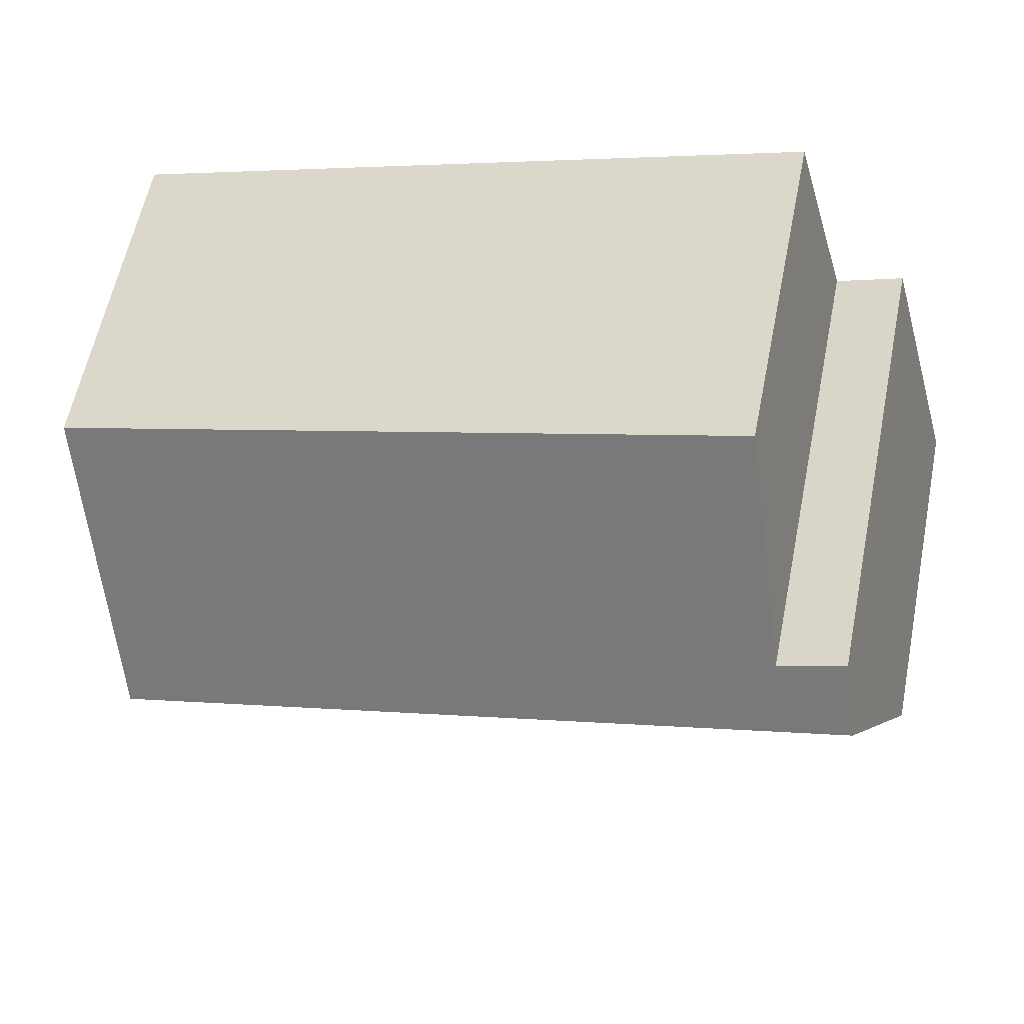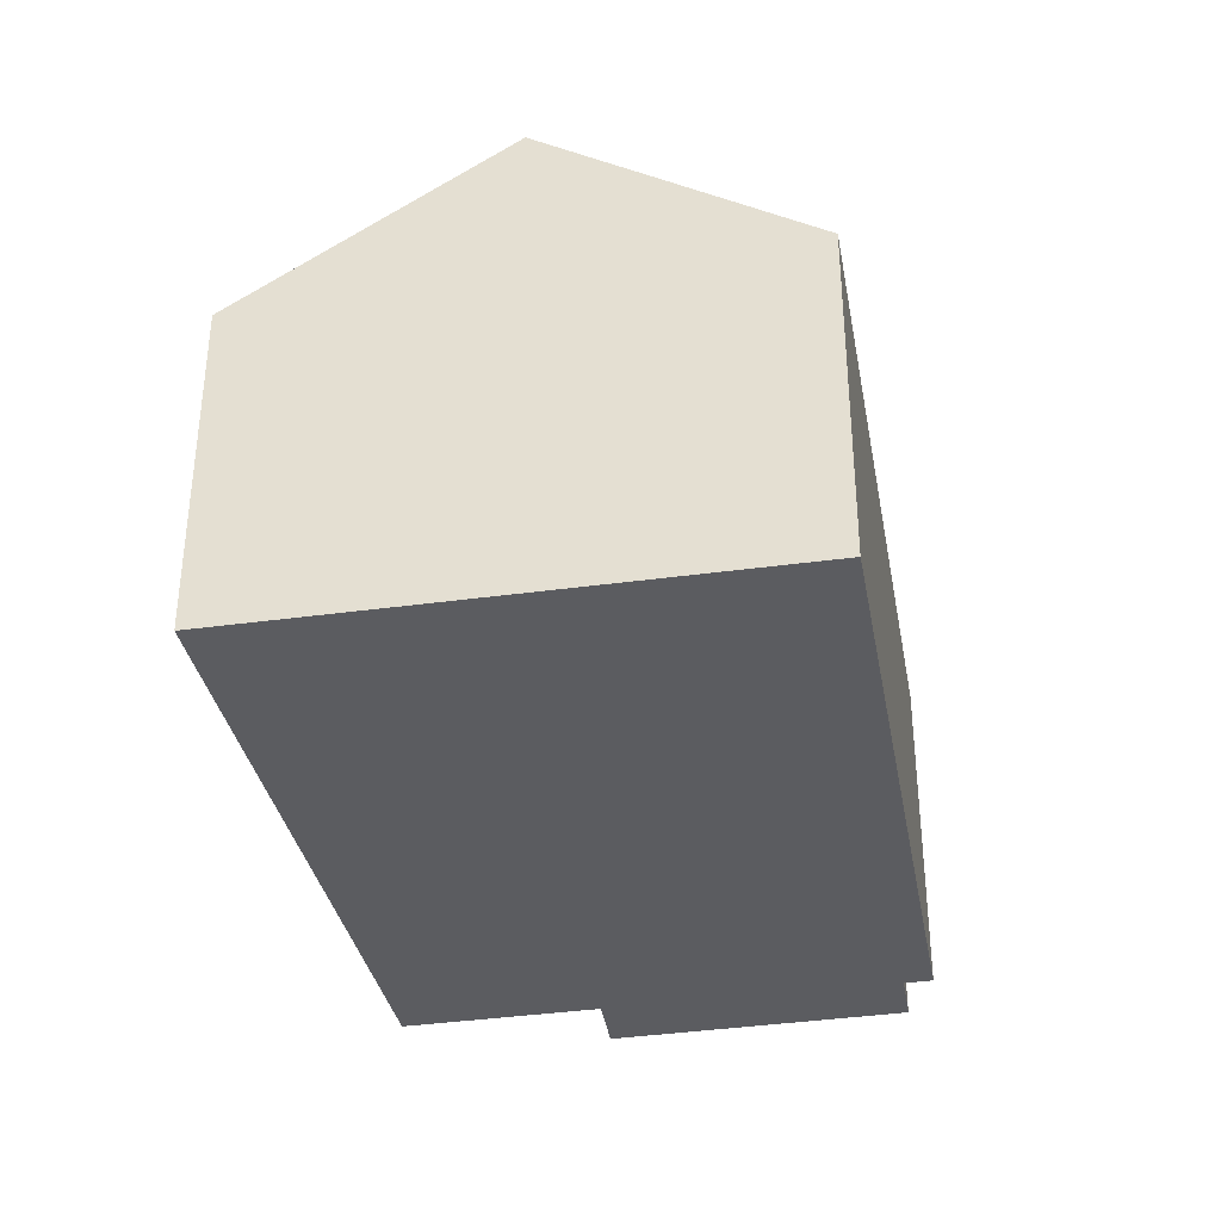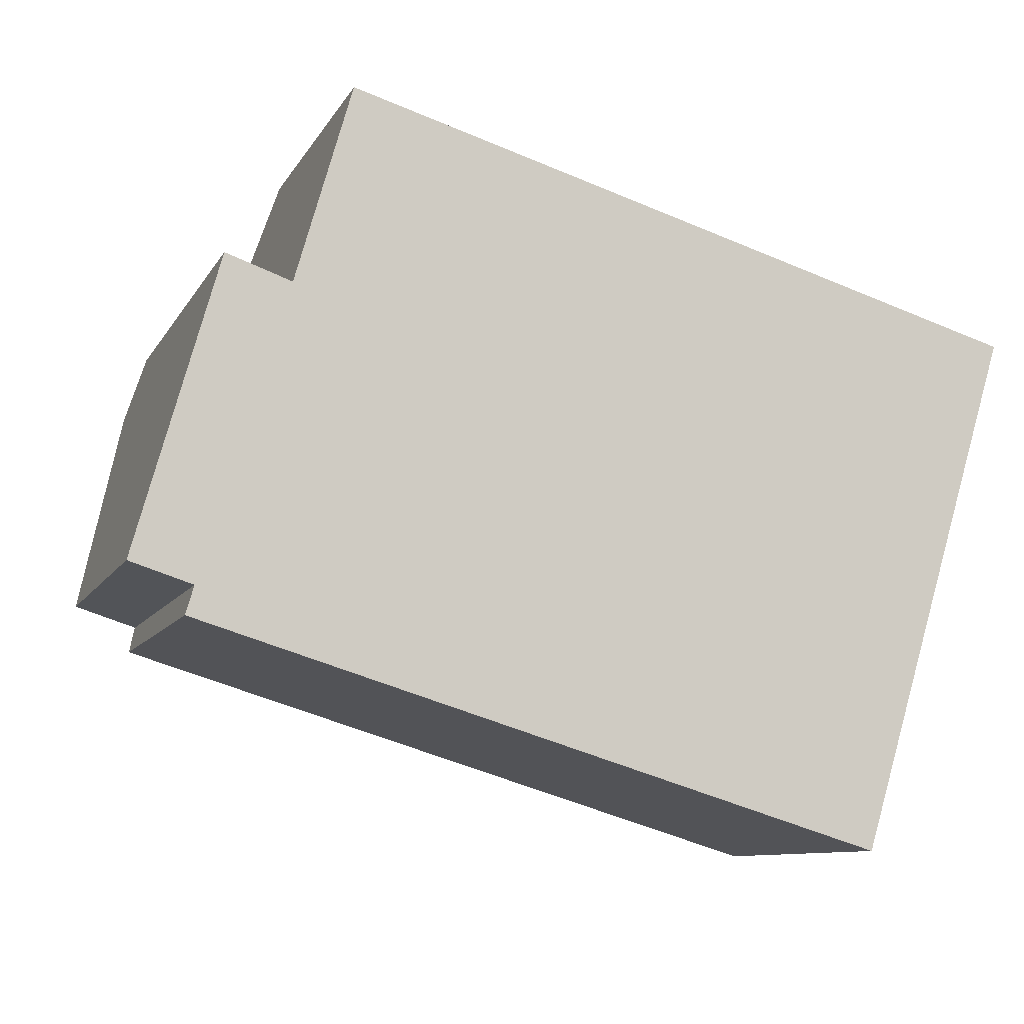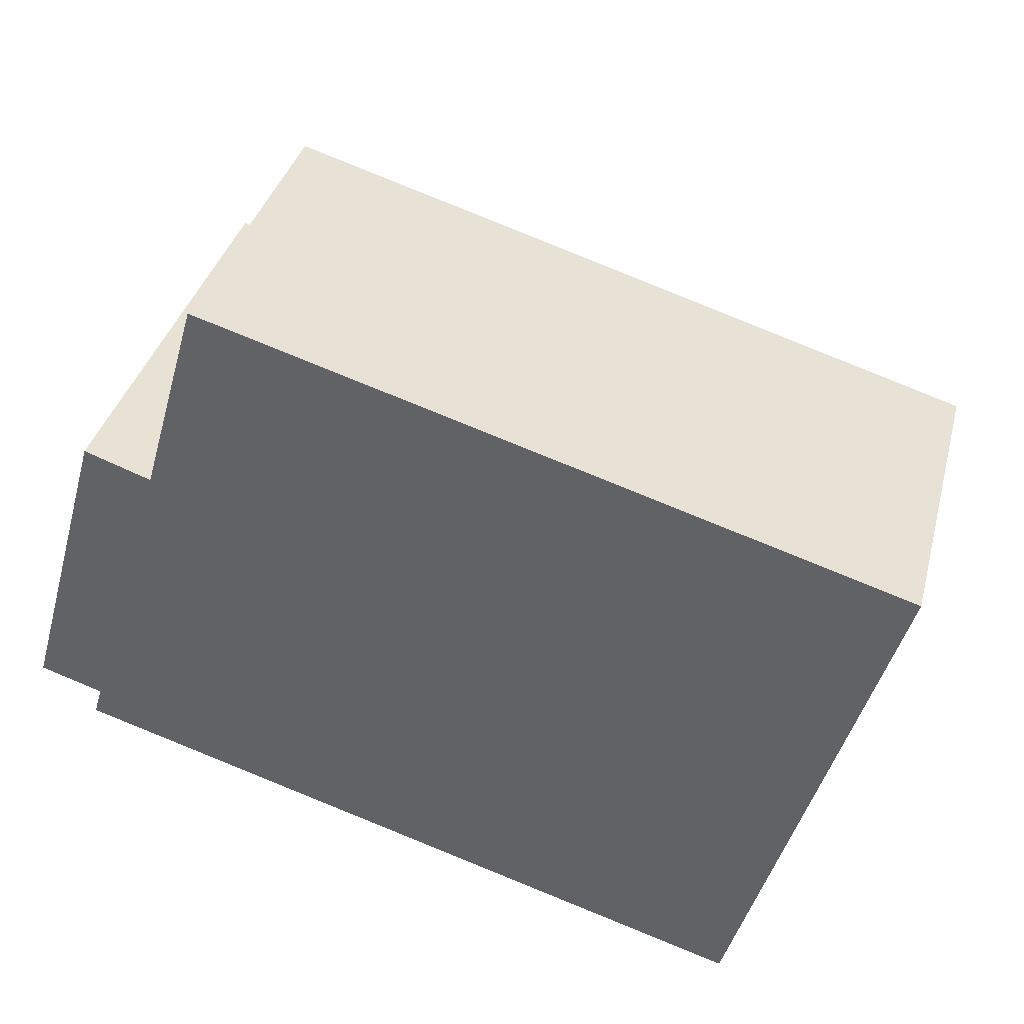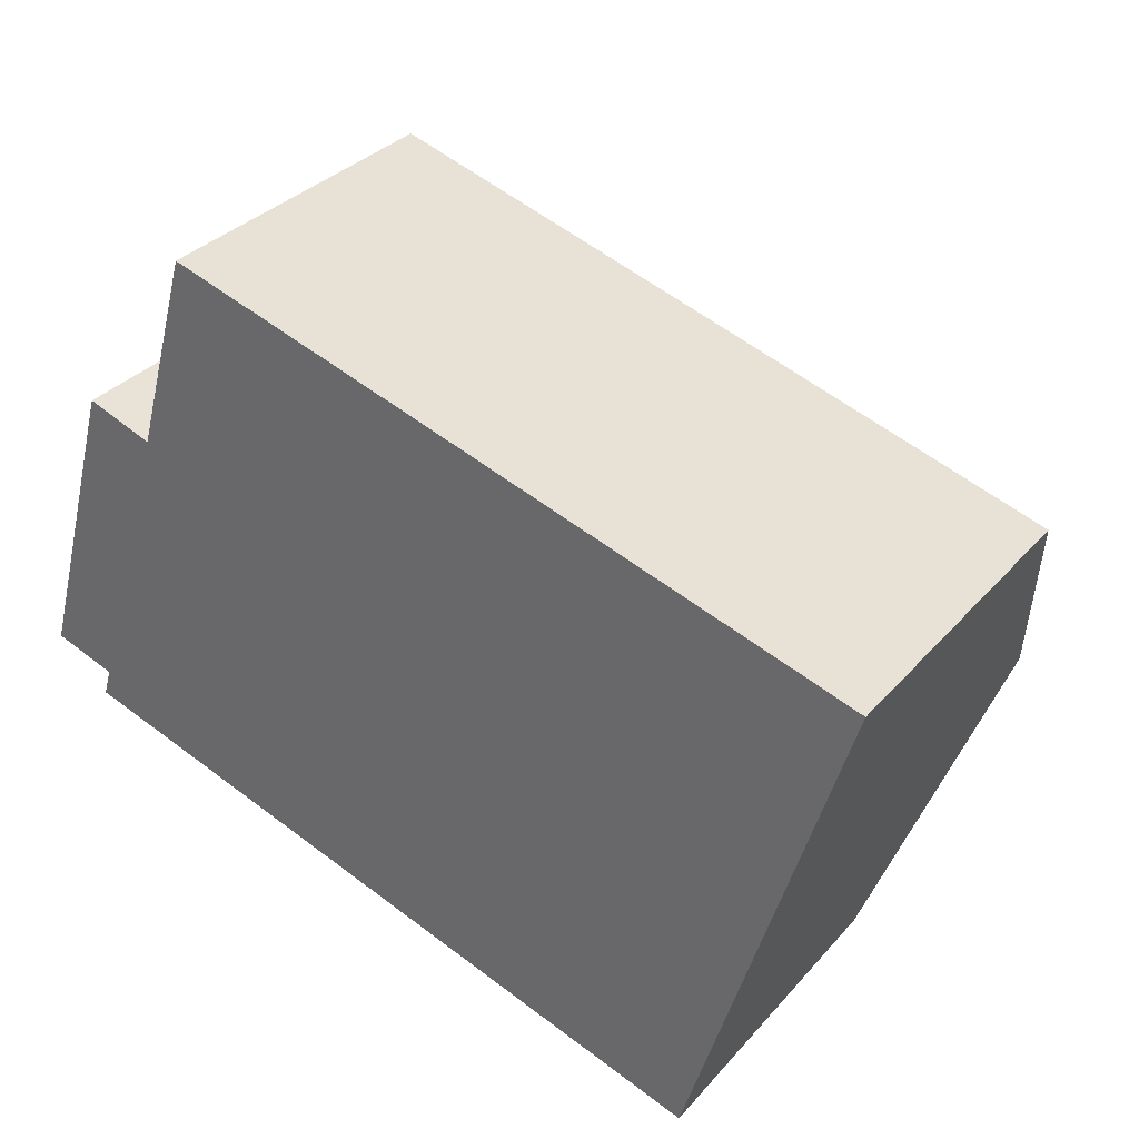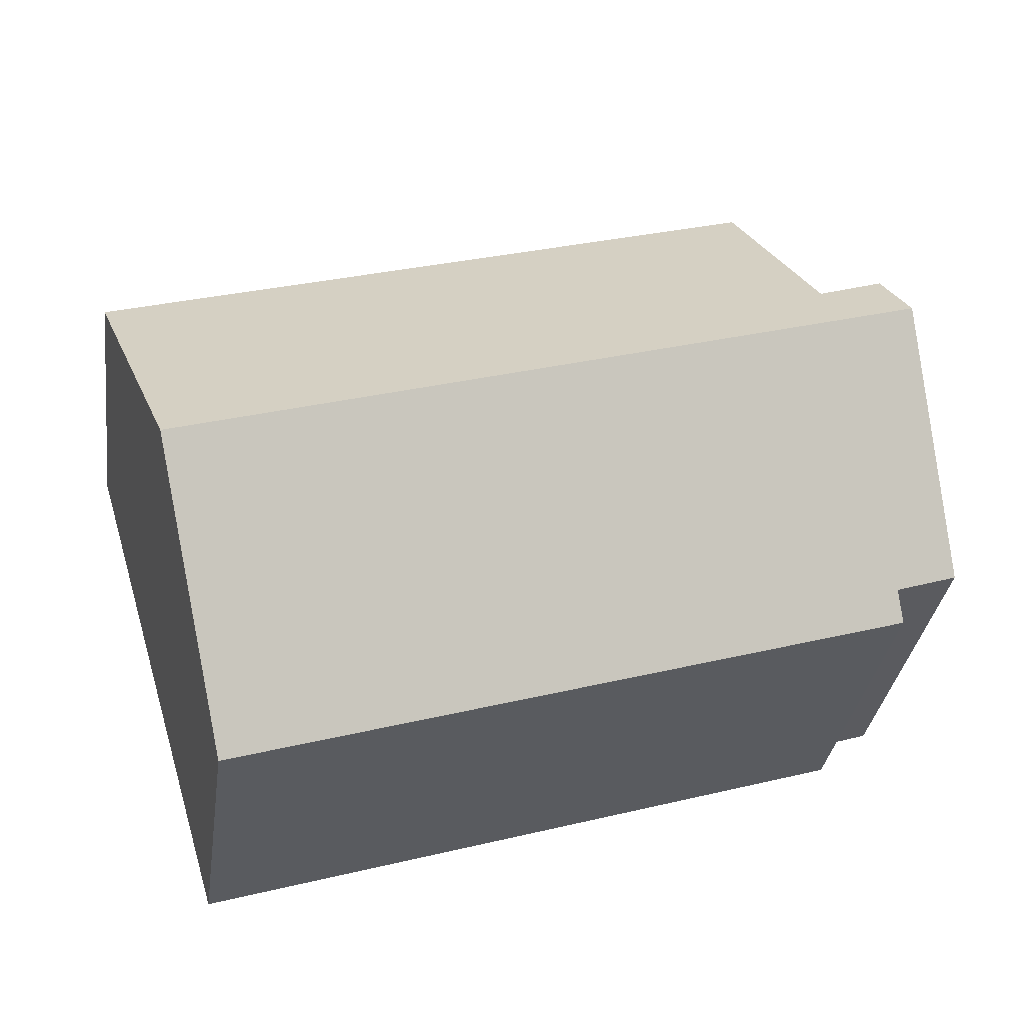
<metadata>
{"format":"obj","ext":"obj","renderer":"f3d","projection":"perspective","resolution":1024,"background":"white","views":[{"elev":59.7,"azim":-168.6,"up":"+Z"},{"elev":-35.2,"azim":117.2,"up":"+Y"},{"elev":-9.6,"azim":-18.1,"up":"+Z"},{"elev":36.9,"azim":14.4,"up":"+Z"},{"elev":32.8,"azim":34.1,"up":"+Z"},{"elev":-33.4,"azim":172.0,"up":"+Z"}]}
</metadata>
<code>
v  1.375 10.52 4.891
v  1.316 7.433 -0.421
v  0 7.445 4.559e-16
v  15.57 7.072 -5.387
v  1.142 7.06 -1.012
v  17.21 10.52 0.066
v  18.88 7.019 5.603
v  3.138 9.721 5.738
v  4.336 7.082 9.925
v  1.749 9.686 6.221
v  0 0 0
v  1.749 -3.809e-16 6.221
v  1.375 -2.995e-16 4.891
v  3.138 -3.514e-16 5.738
v  4.336 -6.077e-16 9.925
v  1.316 2.578e-17 -0.421
v  1.142 6.197e-17 -1.012
v  18.88 -3.431e-16 5.603
v  17.21 -4.041e-18 0.066
v  15.57 3.299e-16 -5.387
g defaultobject
f 1 2 3
f 2 4 5
f 4 2 1
f 4 1 6
f 7 8 9
f 8 1 10
f 1 8 6
f 6 8 7
f 11 1 3
f 1 11 10
f 10 11 12
f 12 11 13
f 14 9 8
f 9 14 15
f 5 16 2
f 16 5 17
f 10 14 8
f 14 10 12
f 15 7 9
f 7 15 18
f 18 6 7
f 6 18 4
f 4 18 19
f 4 19 20
f 20 5 4
f 5 20 17
f 2 11 3
f 11 2 16
f 15 19 18
f 19 15 14
f 19 14 20
f 20 14 12
f 20 12 13
f 20 13 16
f 16 13 11
f 17 20 16

</code>
